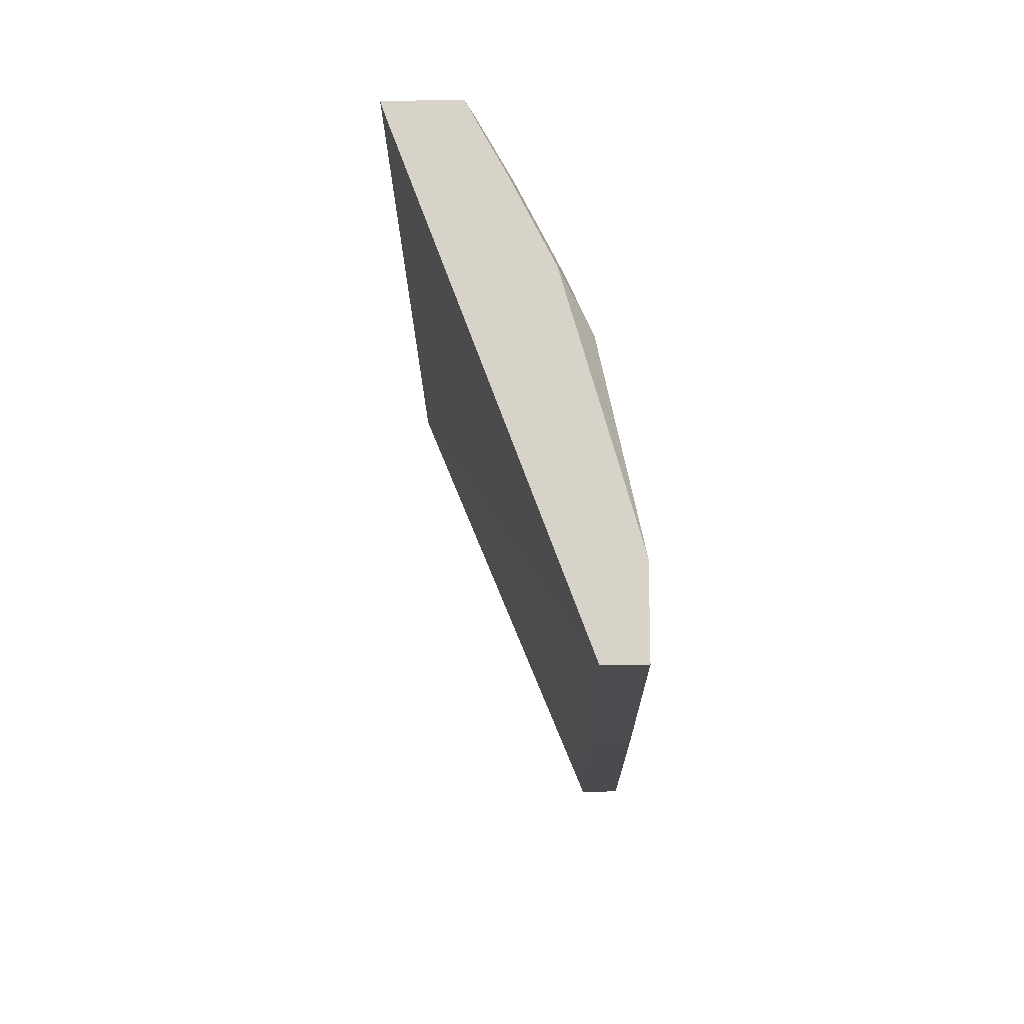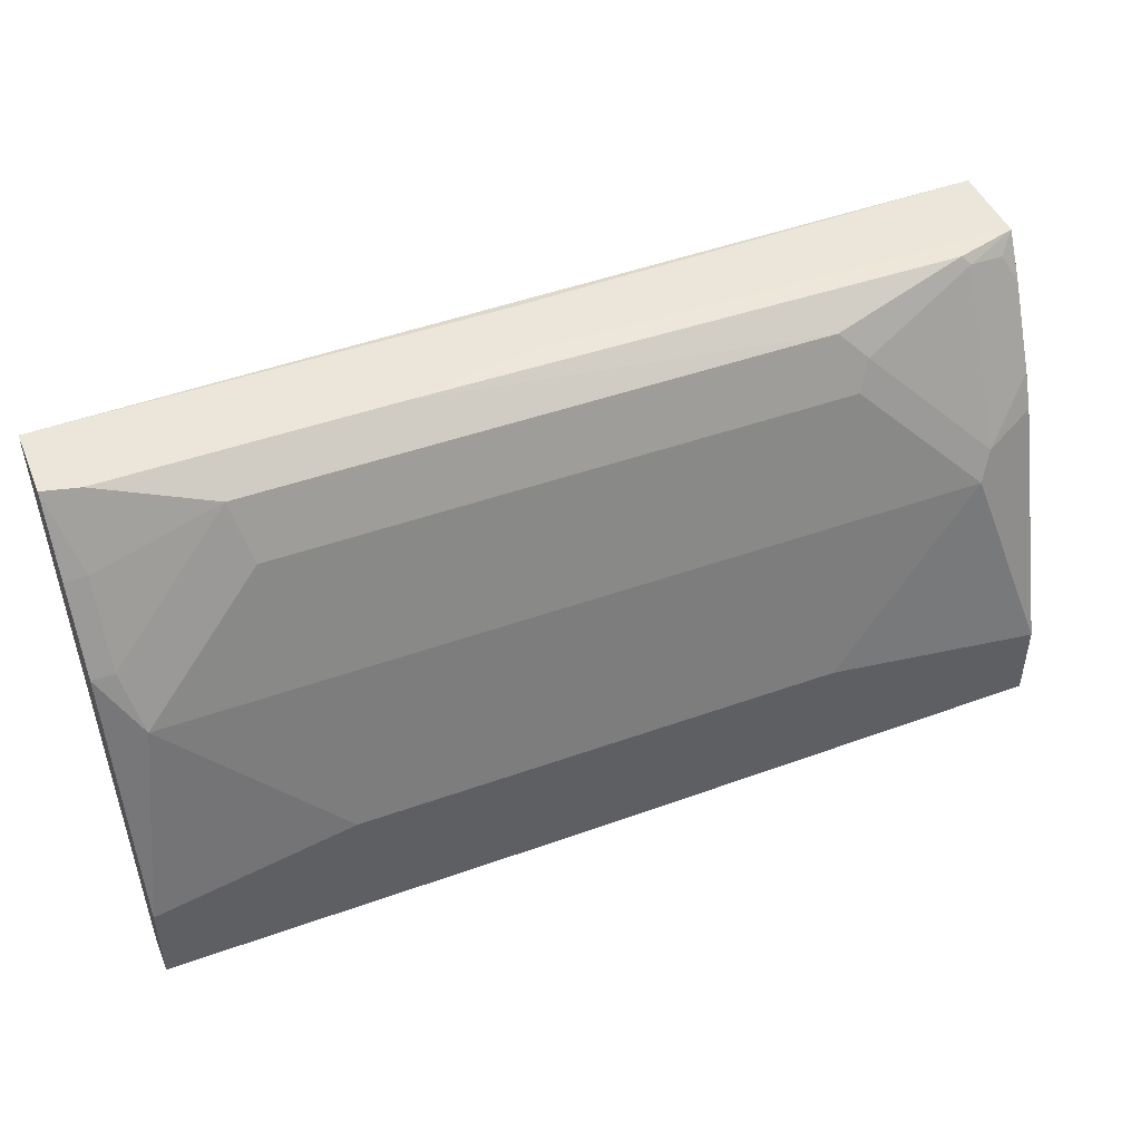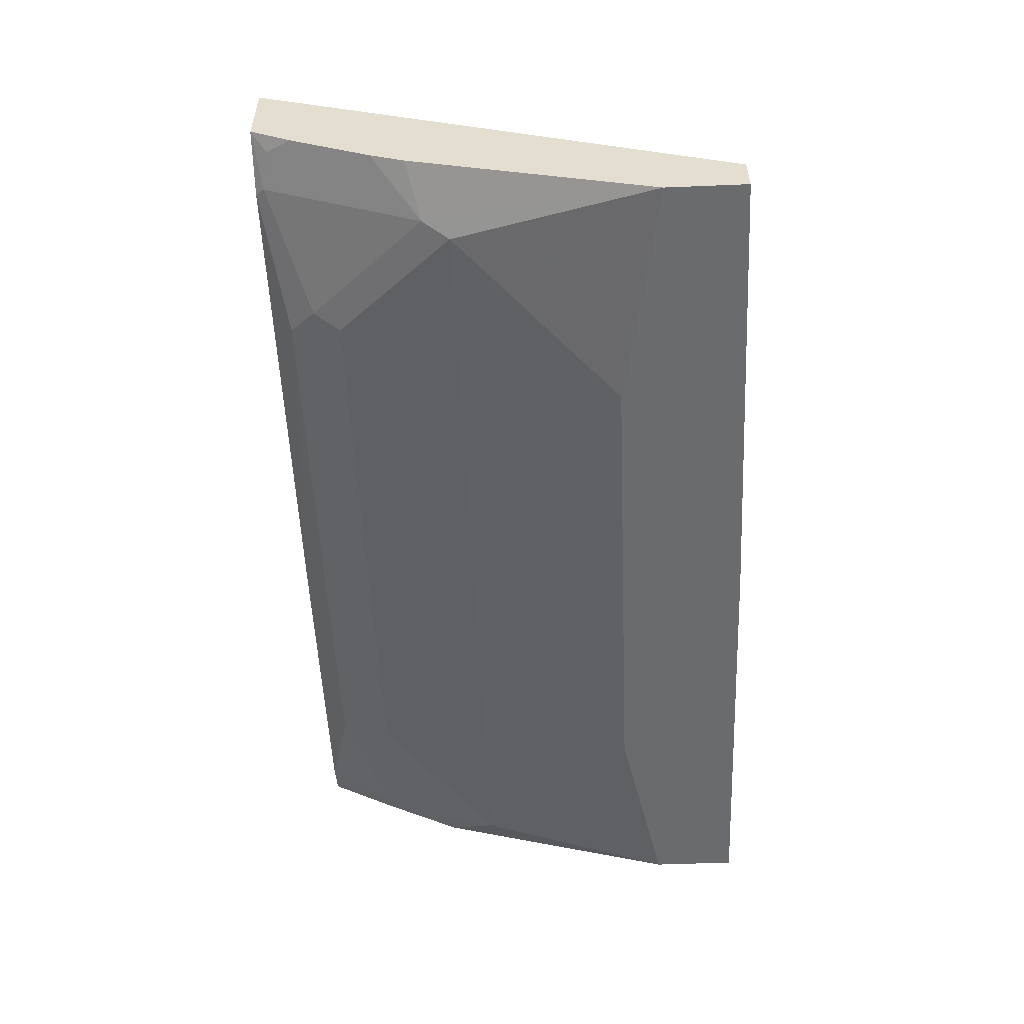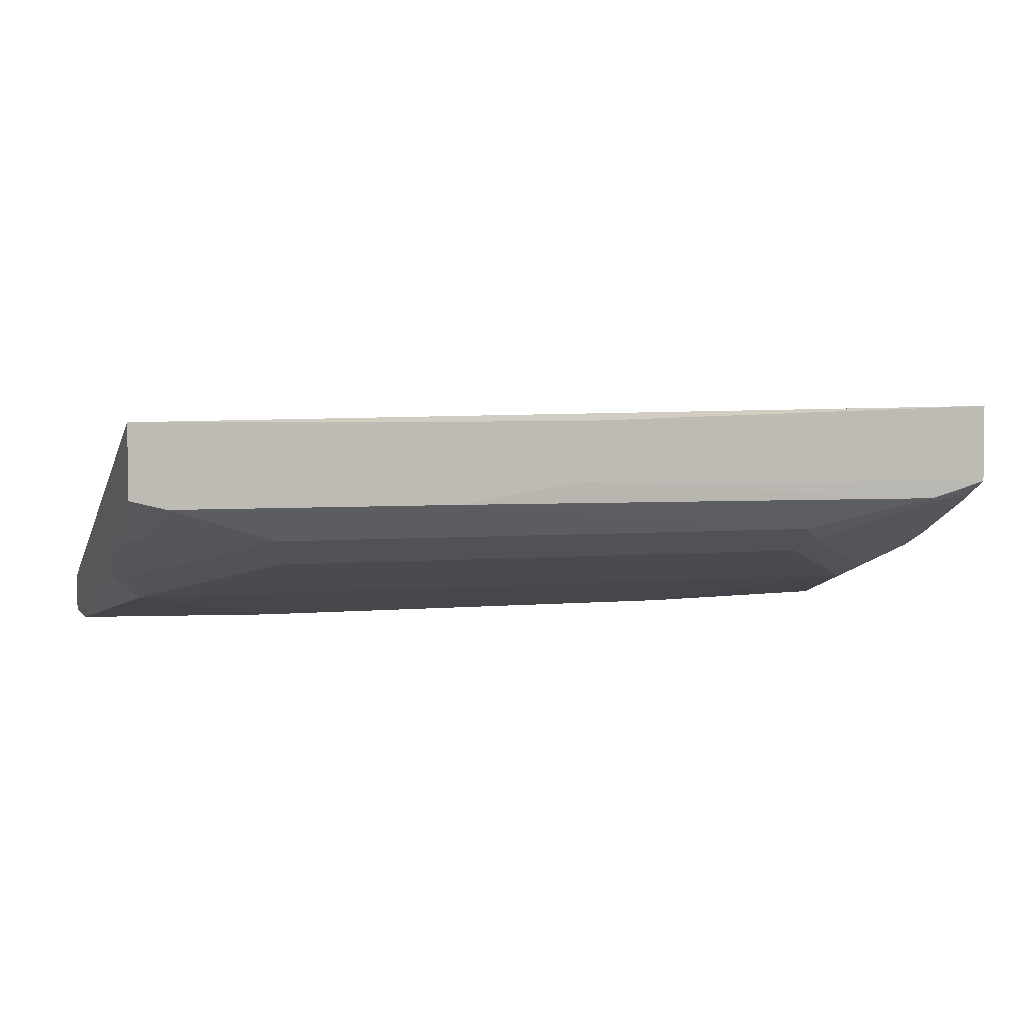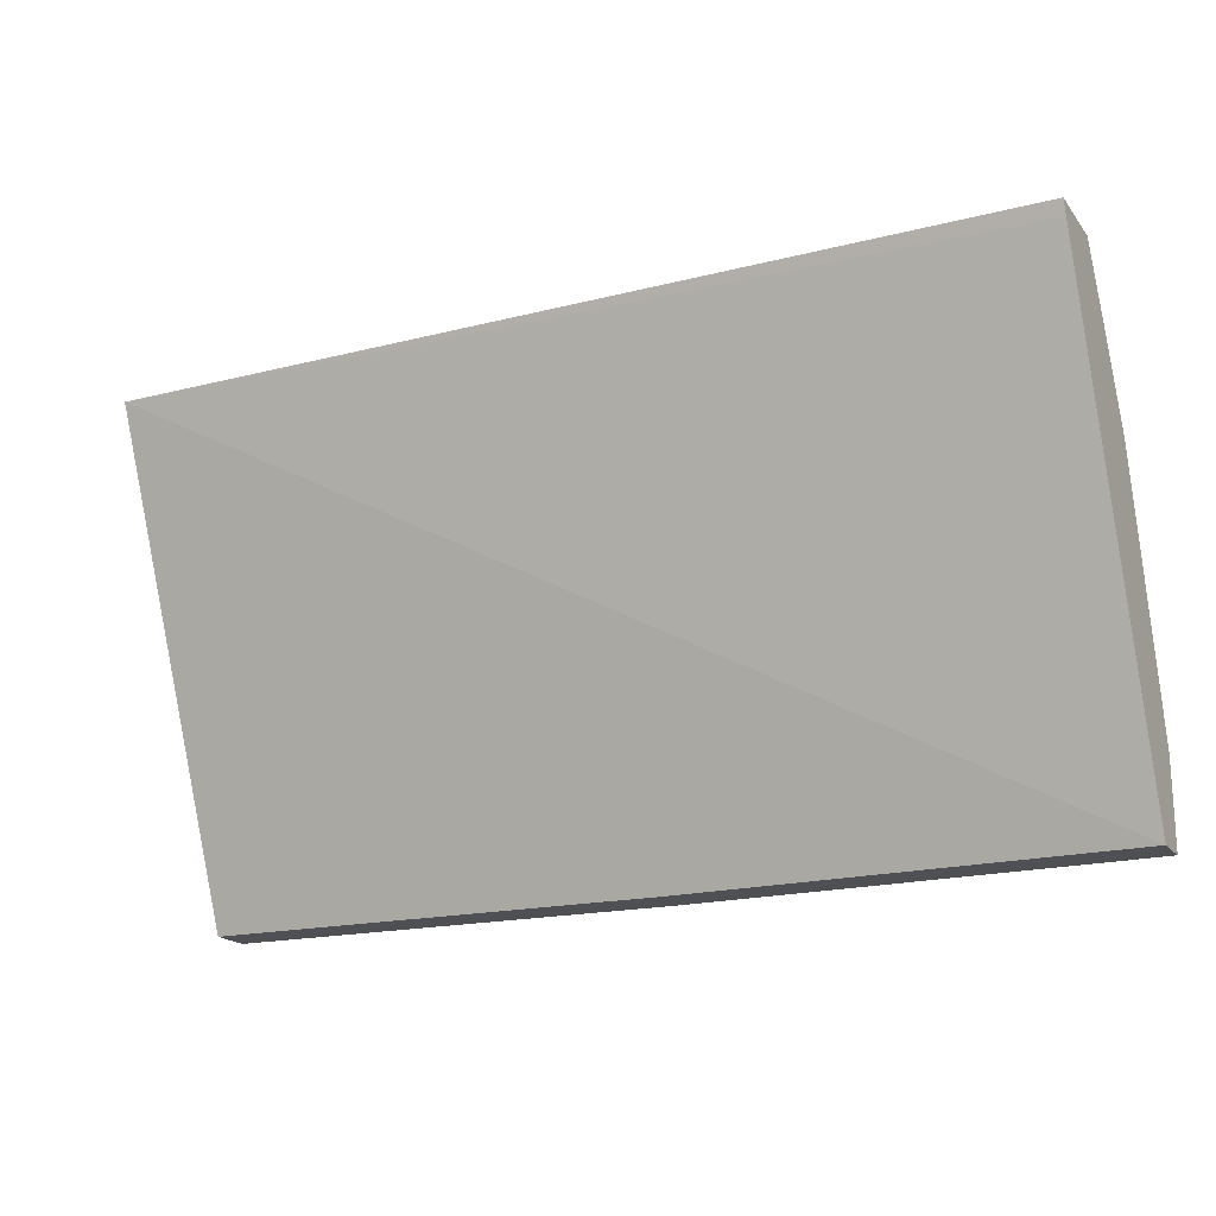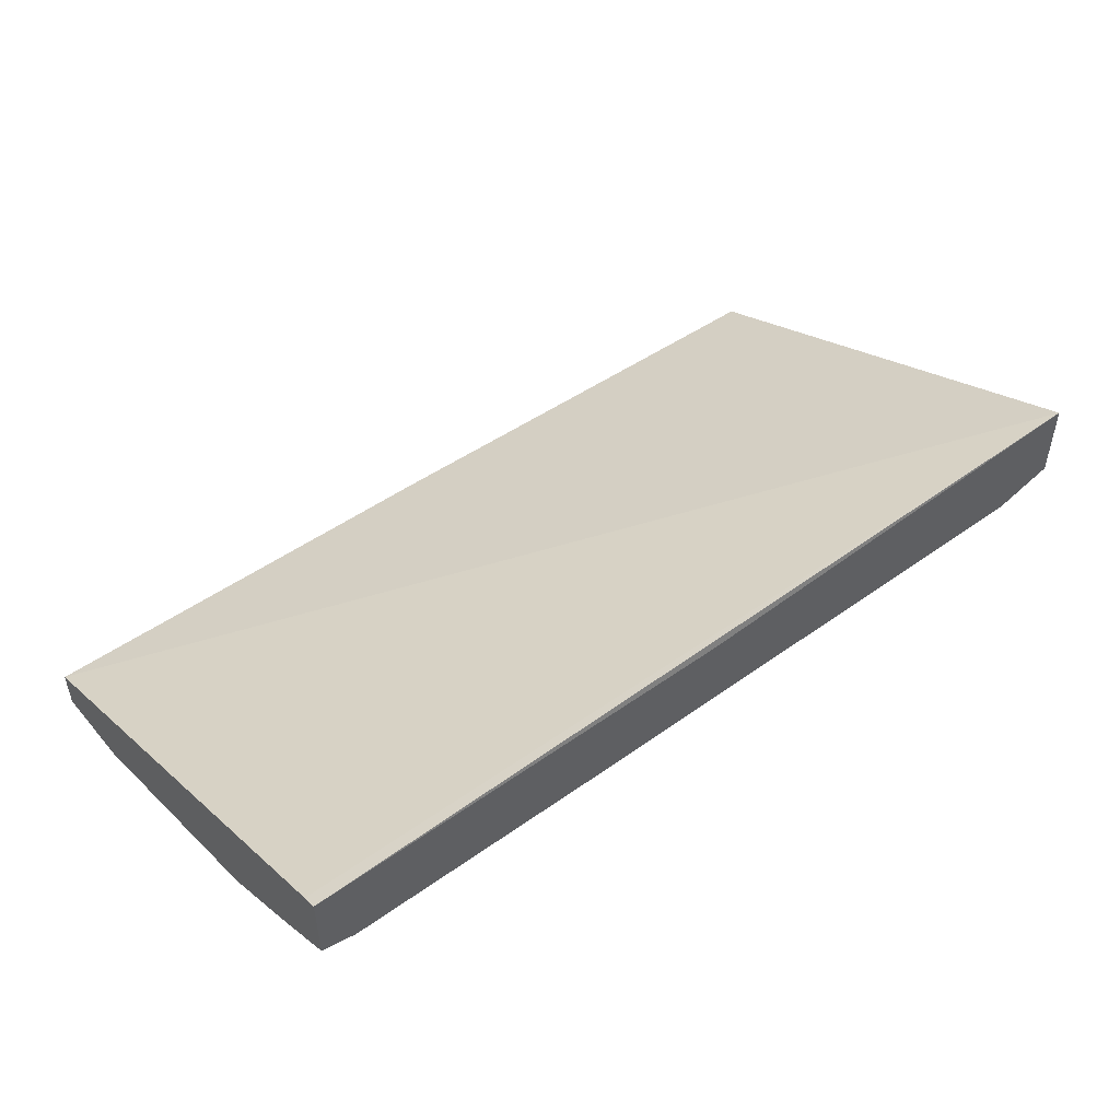
<metadata>
{"format":"obj","ext":"obj","renderer":"f3d","projection":"perspective","resolution":1024,"background":"white","views":[{"elev":-14.7,"azim":91.2,"up":"+Y"},{"elev":46.7,"azim":157.9,"up":"+Y"},{"elev":-53.2,"azim":-87.5,"up":"+Z"},{"elev":3.2,"azim":161.1,"up":"+Z"},{"elev":-19.1,"azim":26.2,"up":"+Y"},{"elev":48.7,"azim":141.6,"up":"+Z"}]}
</metadata>
<code>
v 0.05858 0.2351 -0.7948
v -0.1984 0.2332 -0.7957
v -0.001172 0.2351 -0.785
v -0.2285 0.2332 -0.7872
v -0.2027 0.2289 -0.7979
v -0.2207 0.2256 -0.7946
v -0.2027 0.1504 -0.8371
v -0.1439 0.2093 -0.8175
v -0.1308 0.2223 -0.811
v 0.1439 0.2224 -0.811
v 0.1373 0.1962 -0.8241
v -0.1373 0.1962 -0.8241
v -0.1962 0.1373 -0.8437
v 0.1962 0.1373 -0.8437
v 0.2027 0.1635 -0.8306
v 0.2131 0.1614 -0.8285
v 0.2131 0.2007 -0.8089
v 0.2131 0.2351 -0.7905
v 0.2027 0.2027 -0.811
v 0.1959 0.2351 -0.7948
v -0.001172 0.2351 -0.7556
v -0.2285 0.2332 -0.748
v -0.2285 0.1738 -0.8185
v -0.2285 0.213 -0.7988
v -0.2285 0.1569 -0.8256
v -0.2285 0.0003548 -0.8633
v -0.2285 0.03925 -0.8633
v -0.1177 0.05887 -0.8633
v 0.1177 0.05888 -0.8633
v 0.2131 0.03925 -0.8633
v 0.2131 -0.002109 -0.8437
v 0.2131 -0.002016 -0.8633
v -0.001172 -0.002109 -0.8633
v -0.2285 0.0003548 -0.8437
v -0.001109 -0.002109 -0.8437
v 0.2131 -0.002109 -0.8626
v 0.2131 0.2281 -0.7579
v 0.2131 0.2351 -0.7556
f 29 14 30
f 30 18 31
f 16 18 30
f 28 30 32
f 16 30 14
f 32 30 31
f 29 30 28
f 27 25 7
f 28 13 14
f 12 13 8
f 7 8 13
f 27 7 13
f 27 13 28
f 28 32 26
f 27 28 26
f 29 28 14
f 33 26 32
f 37 31 38
f 33 35 34
f 27 26 25
f 15 11 10
f 21 22 38
f 21 38 18
f 38 31 18
f 37 38 22
f 37 22 31
f 23 26 22
f 34 22 26
f 35 22 34
f 35 31 22
f 36 33 32
f 36 32 31
f 36 31 33
f 33 31 35
f 33 34 26
f 25 26 23
f 2 9 8
f 6 7 23
f 11 14 13
f 11 13 12
f 11 12 8
f 11 8 10
f 9 10 8
f 9 1 10
f 15 14 11
f 2 1 9
f 5 8 7
f 5 7 6
f 5 4 2
f 2 4 3
f 2 3 1
f 25 23 7
f 5 2 8
f 15 16 14
f 5 6 4
f 17 18 16
f 17 16 15
f 24 6 23
f 24 23 4
f 24 4 6
f 4 22 21
f 3 4 21
f 3 21 1
f 4 23 22
f 20 10 1
f 20 1 18
f 19 20 18
f 19 10 20
f 19 15 10
f 17 15 19
f 1 21 18
f 17 19 18

</code>
